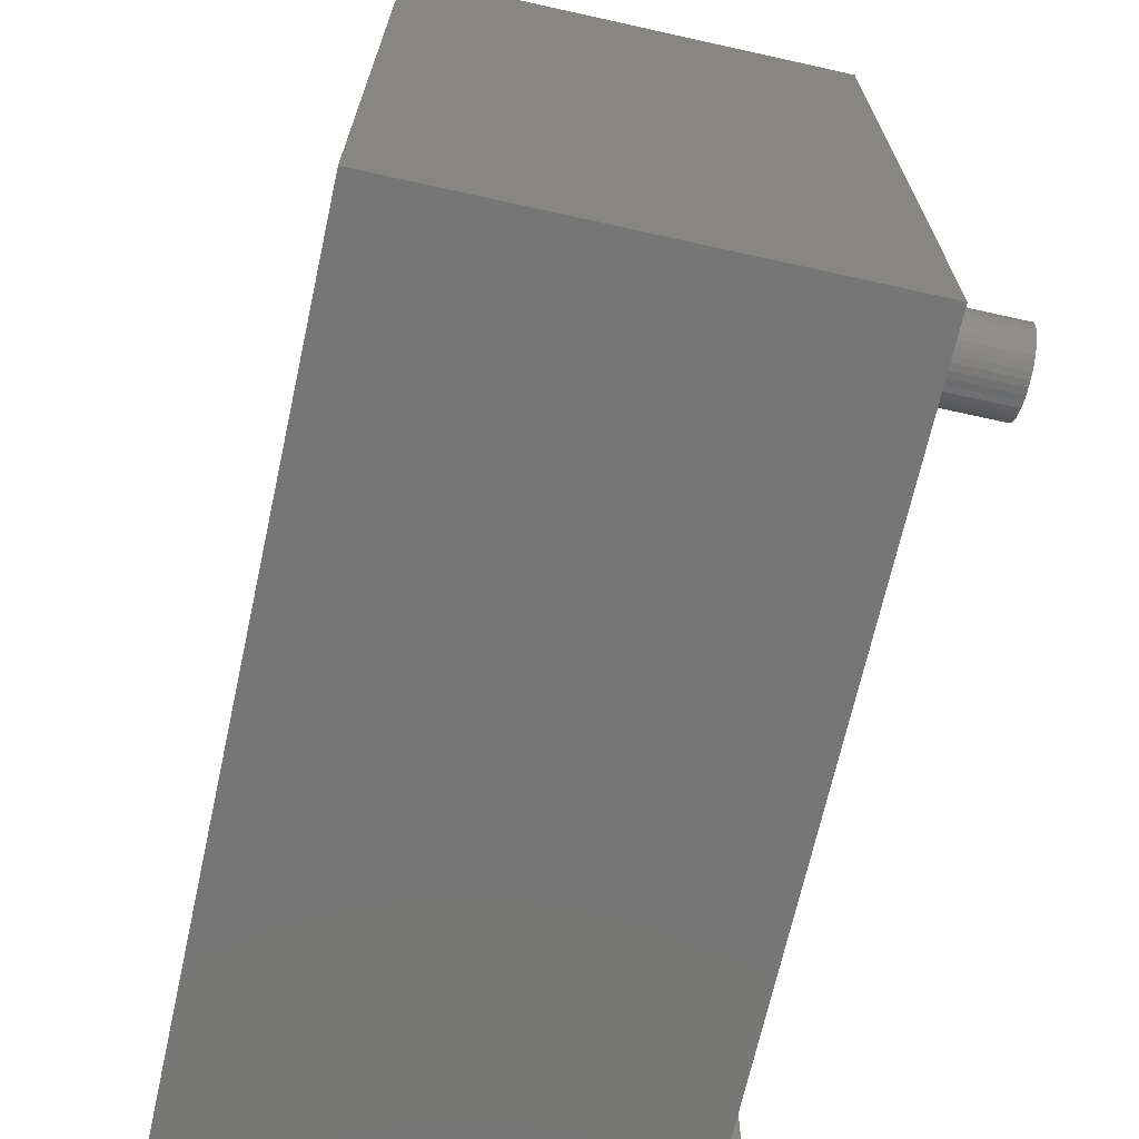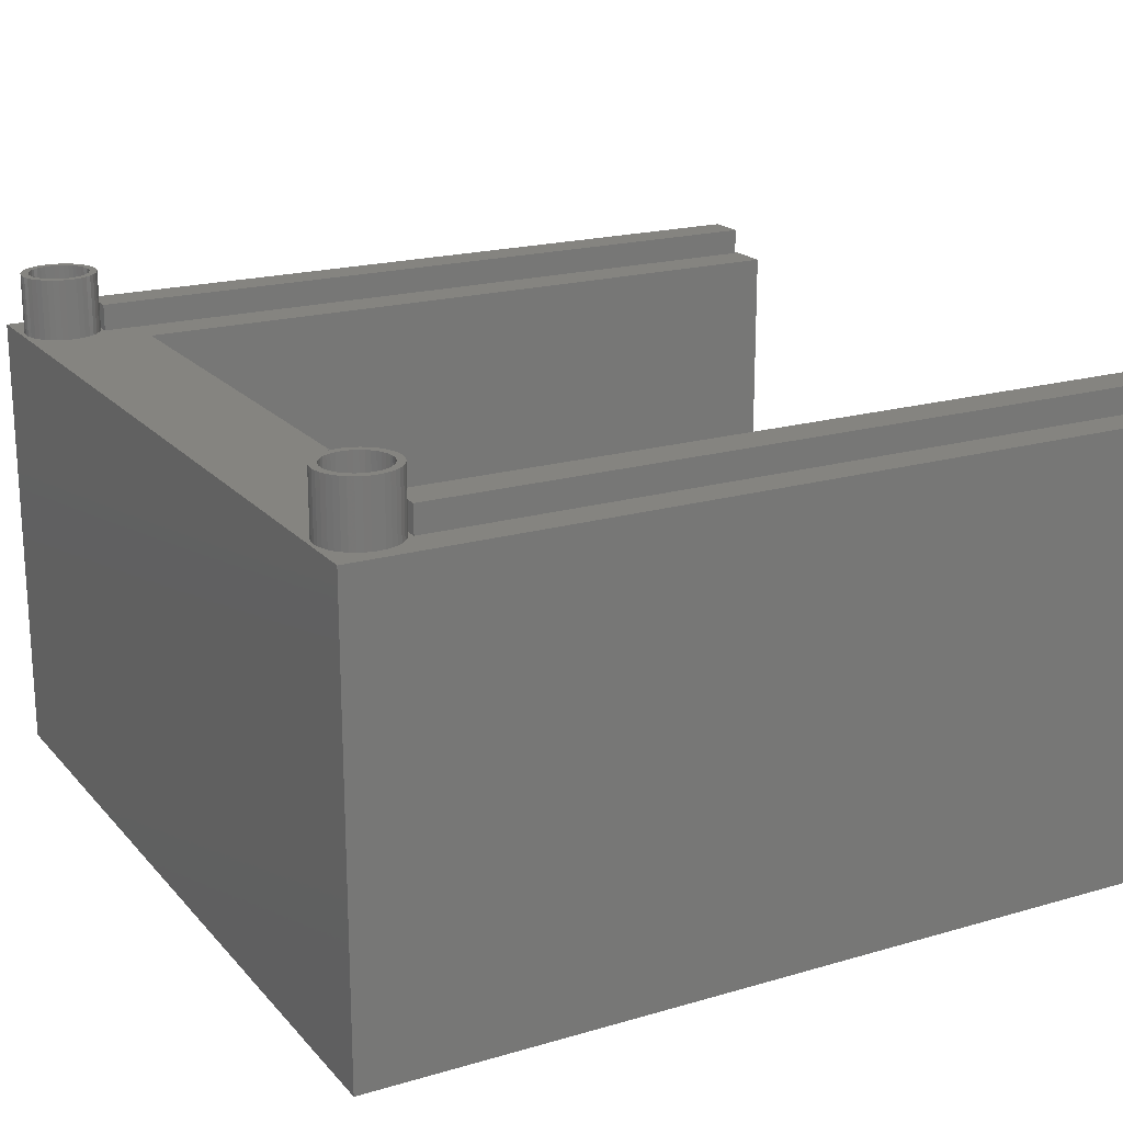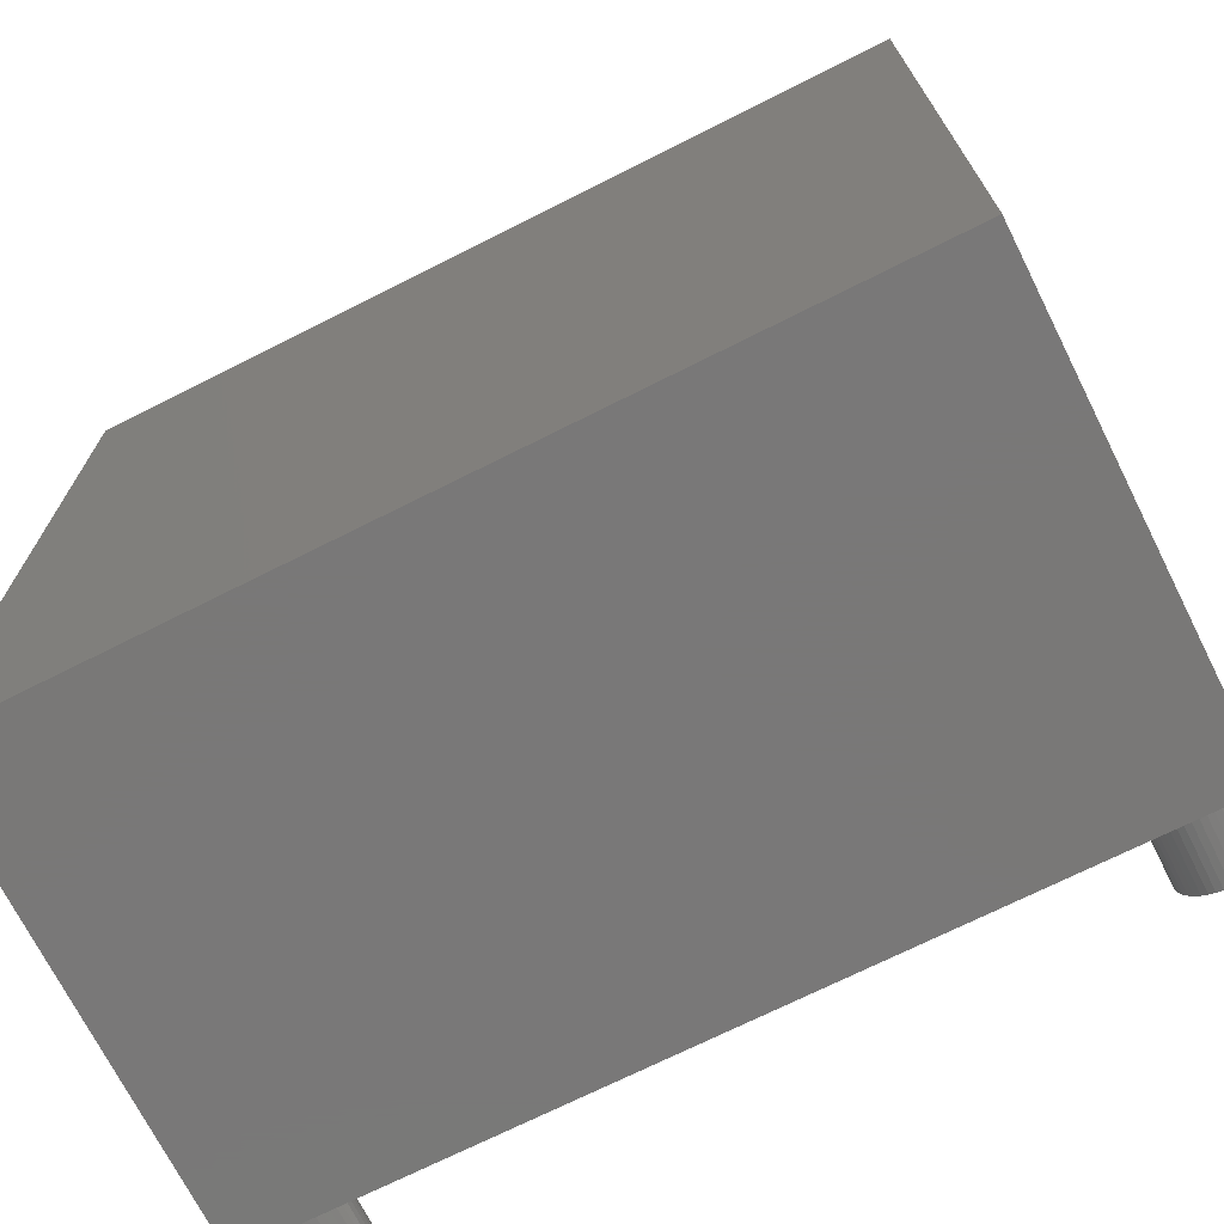
<metadata>
{"format":"stl","ext":"stl","renderer":"f3d","projection":"perspective","resolution":1024,"background":"white","views":[{"elev":-68.9,"azim":-102.5,"up":"+Y"},{"elev":19.5,"azim":61.5,"up":"+Z"},{"elev":-71.3,"azim":-153.3,"up":"+Y"}]}
</metadata>
<code>
# stl→obj: 354 verts, 708 faces
v 0 0 0
v 0 110 60
v 0 110 0
v 0 0 60
v 9.5 109.5 60
v 15 15 60
v 15 110 60
v 11.94 6.282 60
v 12 5.5 60
v 11.76 7.045 60
v 11.46 7.77 60
v 11.05 8.439 60
v 10.54 9.036 60
v 9.5 10.5 60
v 4.5 10.5 60
v 4.5 109.5 60
v 2.955 8.439 60
v 3.464 9.036 60
v 4.061 9.545 60
v 2.545 7.77 60
v 2.245 7.045 60
v 2.062 6.282 60
v 9.939 9.545 60
v 9.27 9.955 60
v 8.545 10.26 60
v 7.782 10.44 60
v 7 10.5 60
v 6.218 10.44 60
v 5.455 10.26 60
v 4.73 9.955 60
v 107.8 7.045 60
v 110 0 60
v 110 110 60
v 107.9 6.282 60
v 108 5.5 60
v 107.5 7.77 60
v 107 8.439 60
v 105.5 10.5 60
v 106.5 9.036 60
v 105.5 109.5 60
v 100.5 109.5 60
v 95 15 60
v 100.5 10.5 60
v 99.46 9.036 60
v 100.1 9.545 60
v 98.95 8.439 60
v 98.55 7.77 60
v 98.24 7.045 60
v 98.06 6.282 60
v 95 110 60
v 107.9 4.718 60
v 107.8 3.955 60
v 107.5 3.23 60
v 107 2.561 60
v 106.5 1.964 60
v 105.9 1.455 60
v 105.3 1.045 60
v 104.5 0.7447 60
v 103.8 0.5616 60
v 103 0.5 60
v 98 5.5 60
v 98.06 4.718 60
v 11.94 4.718 60
v 98.24 3.955 60
v 11.76 3.955 60
v 98.55 3.23 60
v 11.46 3.23 60
v 98.95 2.561 60
v 11.05 2.561 60
v 99.46 1.964 60
v 10.54 1.964 60
v 100.1 1.455 60
v 9.939 1.455 60
v 100.7 1.045 60
v 9.27 1.045 60
v 101.5 0.7447 60
v 8.545 0.7447 60
v 102.2 0.5616 60
v 7.782 0.5616 60
v 7 0.5 60
v 6.218 0.5616 60
v 5.455 0.7447 60
v 4.73 1.045 60
v 4.061 1.455 60
v 3.464 1.964 60
v 2.955 2.561 60
v 2.545 3.23 60
v 2.245 3.955 60
v 2.062 4.718 60
v 2 5.5 60
v 105.9 9.545 60
v 105.3 9.955 60
v 104.5 10.26 60
v 103.8 10.44 60
v 103 10.5 60
v 102.2 10.44 60
v 101.5 10.26 60
v 100.7 9.955 60
v 110 110 0
v 110 0 0
v 95 110 5
v 15 110 5
v 15 15 5
v 95 15 5
v 100.5 109.5 63.5
v 100.5 10.5 63.5
v 105.5 109.5 63.5
v 103 10.5 63.5
v 105.5 10.5 63.5
v 4.5 109.5 63.5
v 4.5 10.5 63.5
v 9.5 109.5 63.5
v 7 10.5 63.5
v 9.5 10.5 63.5
v 12 5.5 68
v 11.94 6.282 68
v 2 5.5 68
v 2.062 4.718 68
v 6.218 10.44 68
v 7 10.5 68
v 7.782 0.5616 68
v 7 0.5 68
v 4.061 1.455 68
v 3.464 1.964 68
v 9.939 9.545 68
v 10.54 9.036 68
v 3.464 9.036 68
v 2.955 8.439 68
v 4.061 9.545 68
v 4.73 9.955 68
v 10.54 1.964 68
v 11.05 2.561 68
v 2.545 3.23 68
v 2.955 2.561 68
v 11.46 7.77 68
v 11.05 8.439 68
v 11.76 7.045 68
v 8.545 10.26 68
v 9.27 9.955 68
v 2.545 7.77 68
v 2.245 7.045 68
v 2.062 6.282 68
v 5.455 10.26 68
v 9.939 1.455 68
v 9.27 1.045 68
v 8.545 0.7447 68
v 4.73 1.045 68
v 6.218 0.5616 68
v 5.455 0.7447 68
v 2.245 3.955 68
v 7.782 10.44 68
v 11 5.5 68
v 10.95 6.126 68
v 11.94 4.718 68
v 10.8 6.736 68
v 10.95 4.874 68
v 10.56 7.316 68
v 11.76 3.955 68
v 10.8 4.264 68
v 10.24 7.851 68
v 9.828 8.328 68
v 9.351 8.736 68
v 8.816 9.064 68
v 8.236 9.304 68
v 7.626 9.451 68
v 7 9.5 68
v 6.374 9.451 68
v 5.764 9.304 68
v 5.184 9.064 68
v 4.649 8.736 68
v 4.172 8.328 68
v 3.764 7.851 68
v 3.436 7.316 68
v 3.196 6.736 68
v 11.46 3.23 68
v 10.56 3.684 68
v 10.24 3.149 68
v 9.828 2.672 68
v 9.351 2.264 68
v 8.816 1.936 68
v 8.236 1.696 68
v 7.626 1.549 68
v 7 1.5 68
v 6.374 1.549 68
v 5.764 1.696 68
v 5.184 1.936 68
v 4.649 2.264 68
v 4.172 2.672 68
v 3.764 3.149 68
v 3.436 3.684 68
v 3.196 4.264 68
v 3.049 4.874 68
v 3 5.5 68
v 3.049 6.126 68
v 11 5.5 63
v 10.95 6.126 63
v 3 5.5 63
v 3.049 4.874 63
v 6.374 9.451 63
v 7 9.5 63
v 9.351 8.736 63
v 9.828 8.328 63
v 4.172 8.328 63
v 3.764 7.851 63
v 4.649 8.736 63
v 5.184 9.064 63
v 9.828 2.672 63
v 10.24 3.149 63
v 3.436 3.684 63
v 3.764 3.149 63
v 10.56 7.316 63
v 10.24 7.851 63
v 10.8 6.736 63
v 8.236 9.304 63
v 8.816 9.064 63
v 3.436 7.316 63
v 3.196 6.736 63
v 3.049 6.126 63
v 5.764 9.304 63
v 9.351 2.264 63
v 8.816 1.936 63
v 8.236 1.696 63
v 7.626 1.549 63
v 5.184 1.936 63
v 4.649 2.264 63
v 6.374 1.549 63
v 5.764 1.696 63
v 4.172 2.672 63
v 3.196 4.264 63
v 7.626 9.451 63
v 10.95 4.874 63
v 10.8 4.264 63
v 10.56 3.684 63
v 7 1.5 63
v 108 5.5 68
v 107.9 6.282 68
v 102.2 10.44 68
v 103 10.5 68
v 105.9 9.545 68
v 106.5 9.036 68
v 99.46 9.036 68
v 98.95 8.439 68
v 100.1 9.545 68
v 100.7 9.955 68
v 106.5 1.964 68
v 107 2.561 68
v 98.24 3.955 68
v 98.55 3.23 68
v 107.5 7.77 68
v 107 8.439 68
v 107.8 7.045 68
v 104.5 10.26 68
v 105.3 9.955 68
v 98.55 7.77 68
v 98.24 7.045 68
v 98.06 6.282 68
v 101.5 10.26 68
v 105.3 1.045 68
v 104.5 0.7447 68
v 103.8 0.5616 68
v 105.9 1.455 68
v 101.5 0.7447 68
v 100.7 1.045 68
v 100.1 1.455 68
v 102.2 0.5616 68
v 98.95 2.561 68
v 99.46 1.964 68
v 98.06 4.718 68
v 103.8 10.44 68
v 98 5.5 68
v 107 5.5 68
v 107 6.126 68
v 107.9 4.718 68
v 106.8 6.736 68
v 107 4.874 68
v 106.6 7.316 68
v 107.8 3.955 68
v 106.8 4.264 68
v 106.2 7.851 68
v 105.8 8.328 68
v 105.4 8.736 68
v 104.8 9.064 68
v 104.2 9.304 68
v 103.6 9.451 68
v 103 9.5 68
v 102.4 9.451 68
v 101.8 9.304 68
v 101.2 9.064 68
v 100.6 8.736 68
v 100.2 8.328 68
v 99.76 7.851 68
v 99.44 7.316 68
v 99.2 6.736 68
v 107.5 3.23 68
v 106.6 3.684 68
v 106.2 3.149 68
v 105.8 2.672 68
v 105.4 2.264 68
v 104.8 1.936 68
v 104.2 1.696 68
v 103.6 1.549 68
v 103 1.5 68
v 103 0.5 68
v 102.4 1.549 68
v 101.8 1.696 68
v 101.2 1.936 68
v 100.6 2.264 68
v 100.2 2.672 68
v 99.76 3.149 68
v 99.44 3.684 68
v 99.2 4.264 68
v 99.05 4.874 68
v 99 5.5 68
v 99.05 6.126 68
v 107 5.5 63
v 107 6.126 63
v 102.4 9.451 63
v 103 9.5 63
v 100.6 2.264 63
v 100.2 2.672 63
v 105.4 8.736 63
v 105.8 8.328 63
v 100.2 8.328 63
v 99.76 7.851 63
v 100.6 8.736 63
v 101.2 9.064 63
v 105.8 2.672 63
v 106.2 3.149 63
v 99.44 3.684 63
v 99.76 3.149 63
v 106.6 7.316 63
v 106.2 7.851 63
v 106.8 6.736 63
v 104.2 9.304 63
v 104.8 9.064 63
v 99.44 7.316 63
v 99.2 6.736 63
v 99.05 6.126 63
v 101.8 9.304 63
v 104.2 1.696 63
v 103.6 1.549 63
v 105.4 2.264 63
v 101.2 1.936 63
v 102.4 1.549 63
v 101.8 1.696 63
v 99.05 4.874 63
v 99.2 4.264 63
v 103.6 9.451 63
v 107 4.874 63
v 106.8 4.264 63
v 106.6 3.684 63
v 104.8 1.936 63
v 103 1.5 63
v 99 5.5 63
f 1 2 3
f 2 1 4
f 5 6 7
f 6 8 9
f 6 10 8
f 6 11 10
f 6 12 11
f 13 6 14
f 6 13 12
f 6 5 14
f 2 5 7
f 2 15 16
f 17 15 2
f 15 18 19
f 15 17 18
f 17 2 20
f 20 2 21
f 4 21 2
f 21 4 22
f 5 2 16
f 13 14 23
f 14 24 23
f 14 25 24
f 14 26 25
f 26 14 27
f 15 28 27
f 15 29 28
f 15 30 29
f 30 15 19
f 31 32 33
f 32 34 35
f 32 31 34
f 33 36 31
f 33 37 36
f 38 37 33
f 37 38 39
f 38 33 40
f 33 41 40
f 42 43 41
f 44 43 42
f 43 44 45
f 44 42 46
f 46 42 47
f 47 42 48
f 48 42 49
f 42 41 50
f 50 41 33
f 51 32 35
f 52 32 51
f 53 32 52
f 54 32 53
f 55 32 54
f 56 32 55
f 57 32 56
f 58 32 57
f 59 32 58
f 60 32 59
f 49 42 61
f 42 62 61
f 6 62 42
f 63 62 6
f 62 63 64
f 65 64 63
f 64 65 66
f 67 66 65
f 66 67 68
f 69 68 67
f 68 69 70
f 63 6 9
f 71 70 69
f 70 71 72
f 73 72 71
f 72 73 74
f 75 74 73
f 74 75 76
f 77 76 75
f 76 77 78
f 79 78 77
f 78 79 60
f 80 60 79
f 60 80 32
f 80 4 32
f 81 4 80
f 82 4 81
f 83 4 82
f 84 4 83
f 85 4 84
f 86 4 85
f 87 4 86
f 88 4 87
f 89 4 88
f 90 4 89
f 22 4 90
f 39 38 91
f 38 92 91
f 38 93 92
f 38 94 93
f 94 38 95
f 43 96 95
f 43 97 96
f 43 98 97
f 98 43 45
f 32 99 33
f 99 32 100
f 33 101 50
f 101 99 102
f 99 101 33
f 102 2 7
f 102 3 2
f 3 102 99
f 1 99 100
f 99 1 3
f 1 32 4
f 32 1 100
f 6 102 7
f 102 6 103
f 104 50 101
f 50 104 42
f 102 104 101
f 104 102 103
f 104 6 42
f 6 104 103
f 43 105 41
f 105 43 106
f 107 108 109
f 105 108 107
f 108 105 106
f 109 40 107
f 40 109 38
f 40 105 107
f 105 40 41
f 43 108 106
f 108 43 95
f 95 109 108
f 109 95 38
f 15 110 16
f 110 15 111
f 112 113 114
f 110 113 112
f 113 110 111
f 114 5 112
f 5 114 14
f 5 110 112
f 110 5 16
f 15 113 111
f 113 15 27
f 27 114 113
f 114 27 14
f 115 8 116
f 8 115 9
f 89 117 90
f 117 89 118
f 113 119 120
f 28 113 27
f 113 28 119
f 80 121 122
f 121 80 79
f 85 123 124
f 123 85 84
f 13 125 126
f 125 13 23
f 17 127 18
f 127 17 128
f 30 129 130
f 129 30 19
f 131 69 132
f 69 131 71
f 86 133 87
f 133 86 134
f 135 12 136
f 12 135 11
f 116 10 137
f 10 116 8
f 136 13 126
f 13 136 12
f 24 138 139
f 138 24 25
f 23 139 125
f 139 23 24
f 21 140 20
f 140 21 141
f 20 128 17
f 128 20 140
f 22 141 21
f 141 22 142
f 19 127 129
f 127 19 18
f 28 143 119
f 143 28 29
f 75 144 145
f 144 75 73
f 79 146 121
f 146 79 77
f 73 131 144
f 131 73 71
f 84 147 123
f 147 84 83
f 82 148 149
f 148 82 81
f 85 134 86
f 134 85 124
f 88 118 89
f 118 88 150
f 137 11 135
f 11 137 10
f 25 151 138
f 151 25 26
f 151 113 120
f 26 113 151
f 113 26 27
f 90 142 22
f 142 90 117
f 152 115 116
f 153 116 137
f 115 152 154
f 155 137 135
f 156 154 152
f 157 135 136
f 154 156 158
f 159 158 156
f 116 153 152
f 137 155 153
f 135 157 155
f 160 136 126
f 136 160 157
f 161 126 125
f 126 161 160
f 125 162 161
f 139 162 125
f 139 163 162
f 138 163 139
f 138 164 163
f 151 164 138
f 151 165 164
f 120 165 151
f 120 166 165
f 120 167 166
f 119 167 120
f 119 168 167
f 143 168 119
f 143 169 168
f 130 169 143
f 130 170 169
f 129 170 130
f 170 129 171
f 127 171 129
f 171 127 172
f 128 172 127
f 172 128 173
f 140 173 128
f 141 174 140
f 173 140 174
f 158 159 175
f 176 175 159
f 175 176 132
f 177 132 176
f 132 177 131
f 178 131 177
f 131 178 144
f 179 144 178
f 179 145 144
f 180 145 179
f 180 146 145
f 181 146 180
f 181 121 146
f 182 121 181
f 183 121 182
f 183 122 121
f 184 122 183
f 184 148 122
f 185 148 184
f 185 149 148
f 186 149 185
f 186 147 149
f 187 147 186
f 123 187 188
f 187 123 147
f 124 188 189
f 188 124 123
f 134 189 190
f 133 190 191
f 150 191 192
f 189 134 124
f 118 192 193
f 174 141 194
f 142 194 141
f 190 133 134
f 194 142 193
f 191 150 133
f 117 193 142
f 192 118 150
f 193 117 118
f 29 130 143
f 130 29 30
f 154 9 115
f 9 154 63
f 77 145 146
f 145 77 75
f 175 65 158
f 65 175 67
f 132 67 175
f 67 132 69
f 158 63 154
f 63 158 65
f 83 149 147
f 149 83 82
f 81 122 148
f 122 81 80
f 87 150 88
f 150 87 133
f 195 153 196
f 153 195 152
f 192 197 193
f 197 192 198
f 199 166 167
f 166 199 200
f 201 161 162
f 161 201 202
f 172 203 171
f 203 172 204
f 205 169 170
f 169 205 206
f 207 177 208
f 177 207 178
f 189 209 190
f 209 189 210
f 211 160 212
f 160 211 157
f 196 155 213
f 155 196 153
f 212 161 202
f 161 212 160
f 214 163 164
f 163 214 215
f 215 162 163
f 162 215 201
f 174 216 173
f 216 174 217
f 173 204 172
f 204 173 216
f 194 217 174
f 217 194 218
f 203 170 171
f 170 203 205
f 219 167 168
f 167 219 199
f 220 180 179
f 180 220 221
f 222 182 181
f 182 222 223
f 207 179 178
f 179 207 220
f 224 187 186
f 187 224 225
f 226 185 184
f 185 226 227
f 188 210 189
f 210 188 228
f 191 198 192
f 198 191 229
f 213 157 211
f 157 213 155
f 230 164 165
f 164 230 214
f 200 165 166
f 165 200 230
f 196 231 195
f 213 231 196
f 213 232 231
f 211 232 213
f 211 233 232
f 212 233 211
f 212 208 233
f 202 208 212
f 202 207 208
f 201 207 202
f 201 220 207
f 215 220 201
f 215 221 220
f 214 221 215
f 214 222 221
f 230 222 214
f 230 223 222
f 200 223 230
f 200 234 223
f 199 234 200
f 199 226 234
f 219 226 199
f 219 227 226
f 206 227 219
f 206 224 227
f 205 224 206
f 205 225 224
f 203 225 205
f 203 228 225
f 204 228 203
f 204 210 228
f 216 210 204
f 216 209 210
f 217 209 216
f 217 229 209
f 218 229 217
f 218 198 229
f 198 218 197
f 193 218 194
f 218 193 197
f 206 168 169
f 168 206 219
f 231 152 195
f 152 231 156
f 221 181 180
f 181 221 222
f 233 159 232
f 159 233 176
f 208 176 233
f 176 208 177
f 232 156 231
f 156 232 159
f 227 186 185
f 186 227 224
f 234 184 183
f 184 234 226
f 225 188 187
f 188 225 228
f 190 229 191
f 229 190 209
f 223 183 182
f 183 223 234
f 235 34 236
f 34 235 35
f 108 237 238
f 96 108 95
f 108 96 237
f 39 239 240
f 239 39 91
f 46 241 44
f 241 46 242
f 98 243 244
f 243 98 45
f 245 54 246
f 54 245 55
f 66 247 64
f 247 66 248
f 249 37 250
f 37 249 36
f 236 31 251
f 31 236 34
f 250 39 240
f 39 250 37
f 92 252 253
f 252 92 93
f 91 253 239
f 253 91 92
f 48 254 47
f 254 48 255
f 47 242 46
f 242 47 254
f 49 255 48
f 255 49 256
f 45 241 243
f 241 45 44
f 96 257 237
f 257 96 97
f 58 258 259
f 258 58 57
f 59 259 260
f 259 59 58
f 56 245 261
f 245 56 55
f 74 262 263
f 262 74 76
f 72 263 264
f 263 72 74
f 76 265 262
f 265 76 78
f 70 266 68
f 266 70 267
f 70 264 267
f 264 70 72
f 64 268 62
f 268 64 247
f 251 36 249
f 36 251 31
f 93 269 252
f 269 93 94
f 269 108 238
f 94 108 269
f 108 94 95
f 61 256 49
f 256 61 270
f 271 235 236
f 272 236 251
f 235 271 273
f 274 251 249
f 275 273 271
f 276 249 250
f 273 275 277
f 278 277 275
f 236 272 271
f 251 274 272
f 249 276 274
f 279 250 240
f 250 279 276
f 280 240 239
f 240 280 279
f 239 281 280
f 253 281 239
f 253 282 281
f 252 282 253
f 252 283 282
f 269 283 252
f 269 284 283
f 238 284 269
f 238 285 284
f 238 286 285
f 237 286 238
f 237 287 286
f 257 287 237
f 257 288 287
f 244 288 257
f 244 289 288
f 243 289 244
f 289 243 290
f 241 290 243
f 290 241 291
f 242 291 241
f 291 242 292
f 254 292 242
f 255 293 254
f 292 254 293
f 277 278 294
f 295 294 278
f 294 295 246
f 296 246 295
f 246 296 245
f 297 245 296
f 245 297 261
f 298 261 297
f 298 258 261
f 299 258 298
f 299 259 258
f 300 259 299
f 300 260 259
f 301 260 300
f 302 260 301
f 302 303 260
f 304 303 302
f 304 265 303
f 305 265 304
f 305 262 265
f 306 262 305
f 306 263 262
f 307 263 306
f 264 307 308
f 307 264 263
f 267 308 309
f 308 267 264
f 266 309 310
f 248 310 311
f 247 311 312
f 309 266 267
f 268 312 313
f 293 255 314
f 256 314 255
f 310 248 266
f 314 256 313
f 311 247 248
f 270 313 256
f 312 268 247
f 313 270 268
f 97 244 257
f 244 97 98
f 294 52 277
f 52 294 53
f 246 53 294
f 53 246 54
f 277 51 273
f 51 277 52
f 78 303 265
f 303 78 60
f 68 248 66
f 248 68 266
f 62 270 61
f 270 62 268
f 57 261 258
f 261 57 56
f 273 35 235
f 35 273 51
f 60 260 303
f 260 60 59
f 315 272 316
f 272 315 271
f 317 285 286
f 285 317 318
f 319 308 307
f 308 319 320
f 321 280 281
f 280 321 322
f 291 323 290
f 323 291 324
f 325 288 289
f 288 325 326
f 327 296 328
f 296 327 297
f 309 329 310
f 329 309 330
f 331 279 332
f 279 331 276
f 316 274 333
f 274 316 272
f 332 280 322
f 280 332 279
f 334 282 283
f 282 334 335
f 335 281 282
f 281 335 321
f 293 336 292
f 336 293 337
f 292 324 291
f 324 292 336
f 314 337 293
f 337 314 338
f 323 289 290
f 289 323 325
f 339 286 287
f 286 339 317
f 340 301 300
f 301 340 341
f 327 298 297
f 298 327 342
f 343 307 306
f 307 343 319
f 344 305 304
f 305 344 345
f 308 330 309
f 330 308 320
f 311 346 312
f 346 311 347
f 333 276 331
f 276 333 274
f 348 283 284
f 283 348 334
f 318 284 285
f 284 318 348
f 316 349 315
f 333 349 316
f 333 350 349
f 331 350 333
f 331 351 350
f 332 351 331
f 332 328 351
f 322 328 332
f 322 327 328
f 321 327 322
f 321 342 327
f 335 342 321
f 335 352 342
f 334 352 335
f 334 340 352
f 348 340 334
f 348 341 340
f 318 341 348
f 318 353 341
f 317 353 318
f 317 344 353
f 339 344 317
f 339 345 344
f 326 345 339
f 326 343 345
f 325 343 326
f 325 319 343
f 323 319 325
f 323 320 319
f 324 320 323
f 324 330 320
f 336 330 324
f 336 329 330
f 337 329 336
f 337 347 329
f 338 347 337
f 338 346 347
f 346 338 354
f 313 338 314
f 338 313 354
f 326 287 288
f 287 326 339
f 352 300 299
f 300 352 340
f 351 278 350
f 278 351 295
f 328 295 351
f 295 328 296
f 350 275 349
f 275 350 278
f 345 306 305
f 306 345 343
f 353 304 302
f 304 353 344
f 310 347 311
f 347 310 329
f 312 354 313
f 354 312 346
f 342 299 298
f 299 342 352
f 349 271 315
f 271 349 275
f 341 302 301
f 302 341 353

</code>
